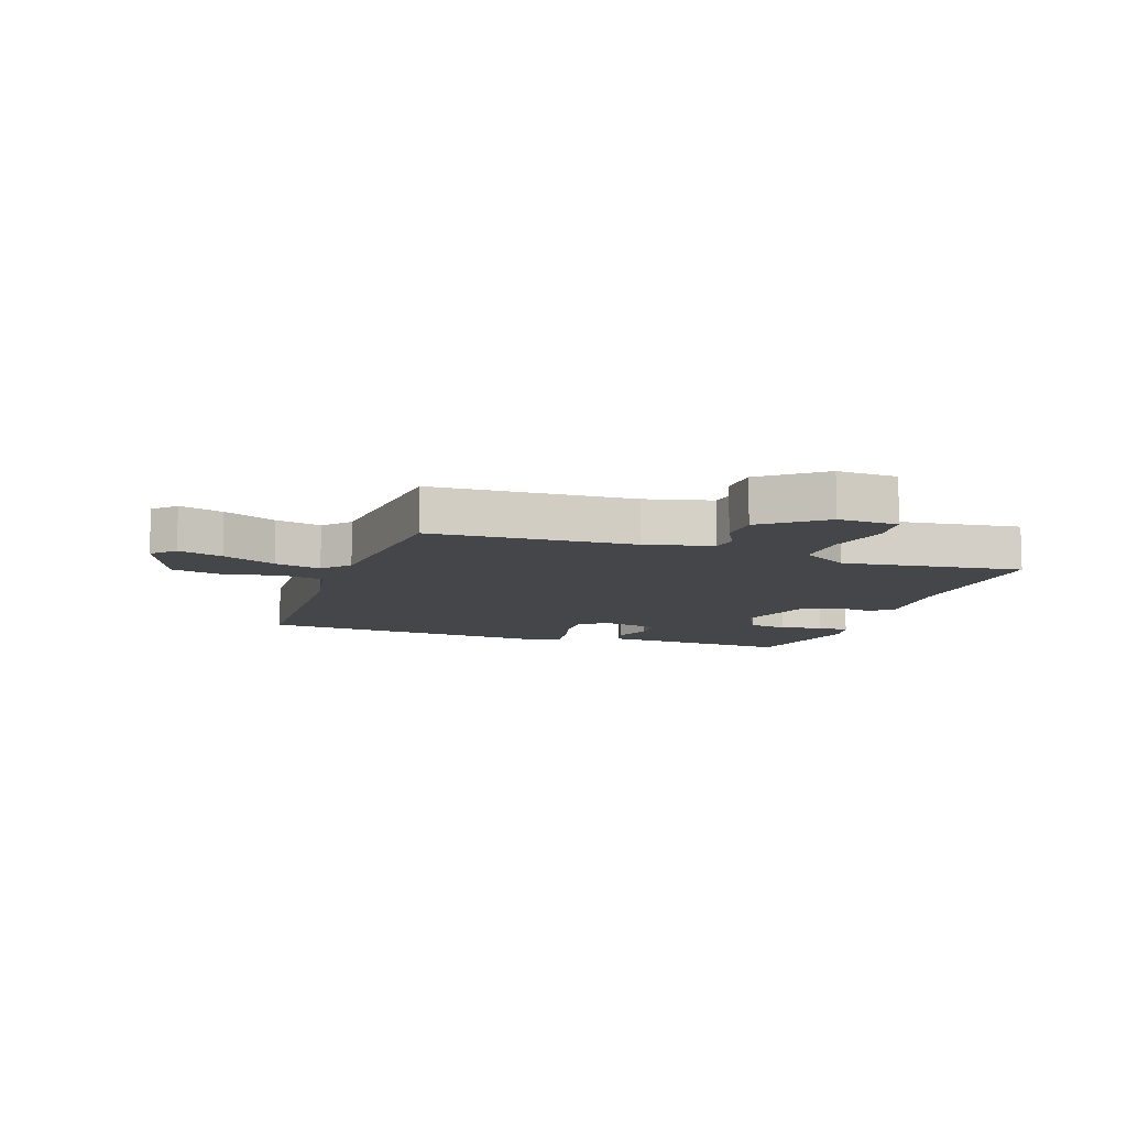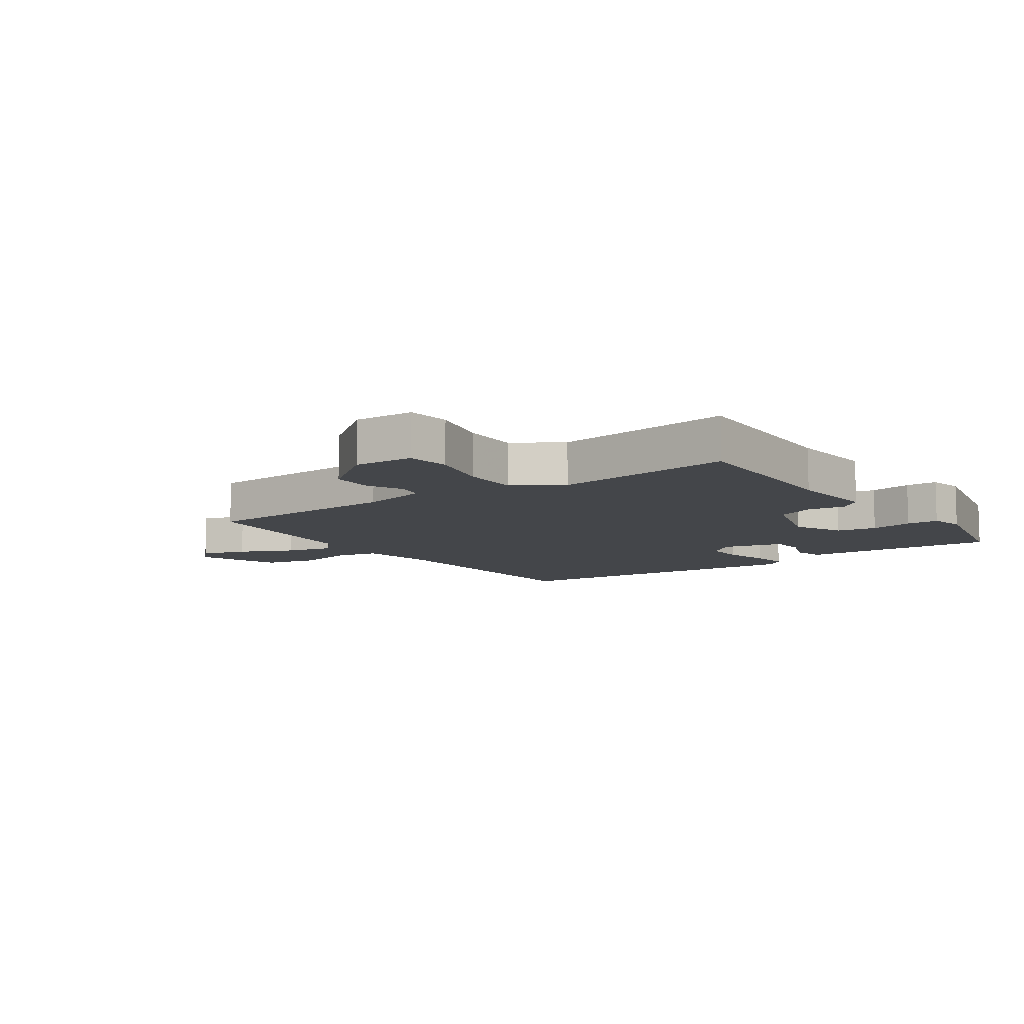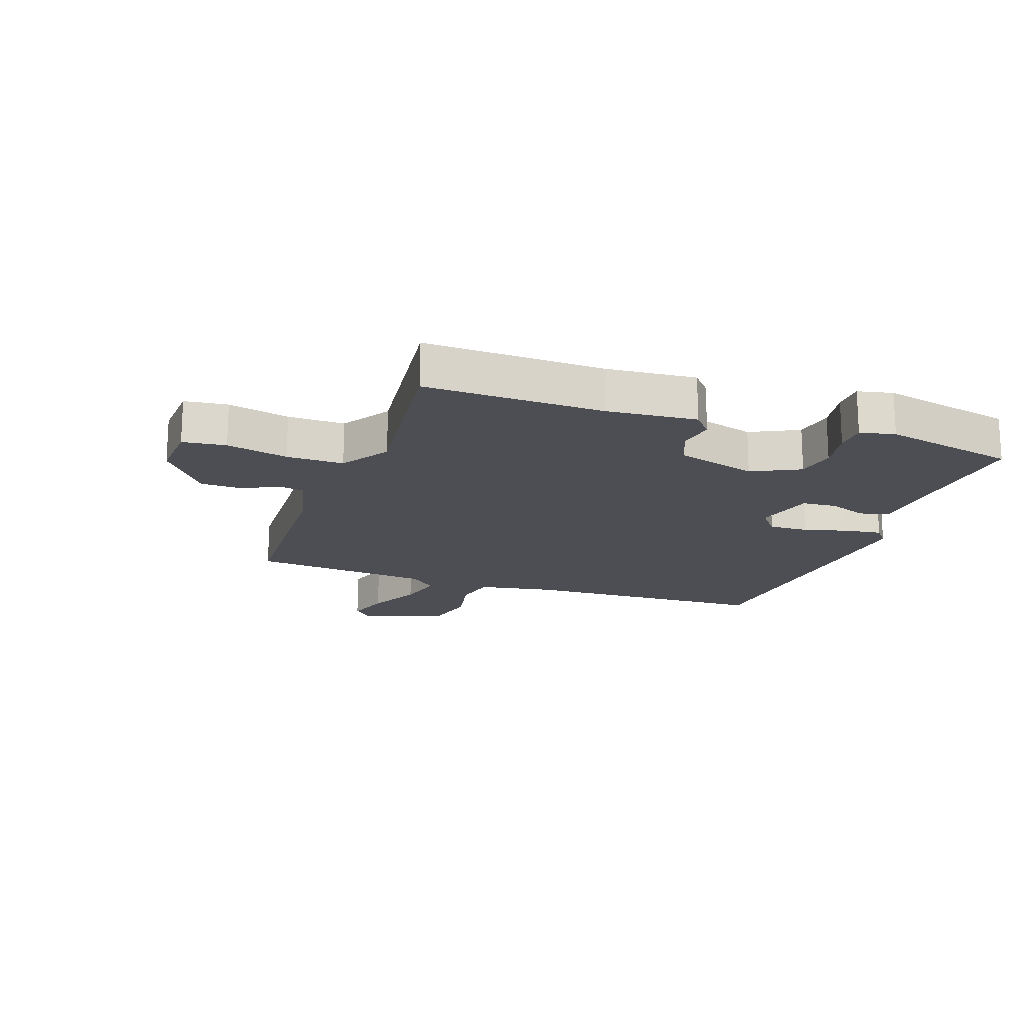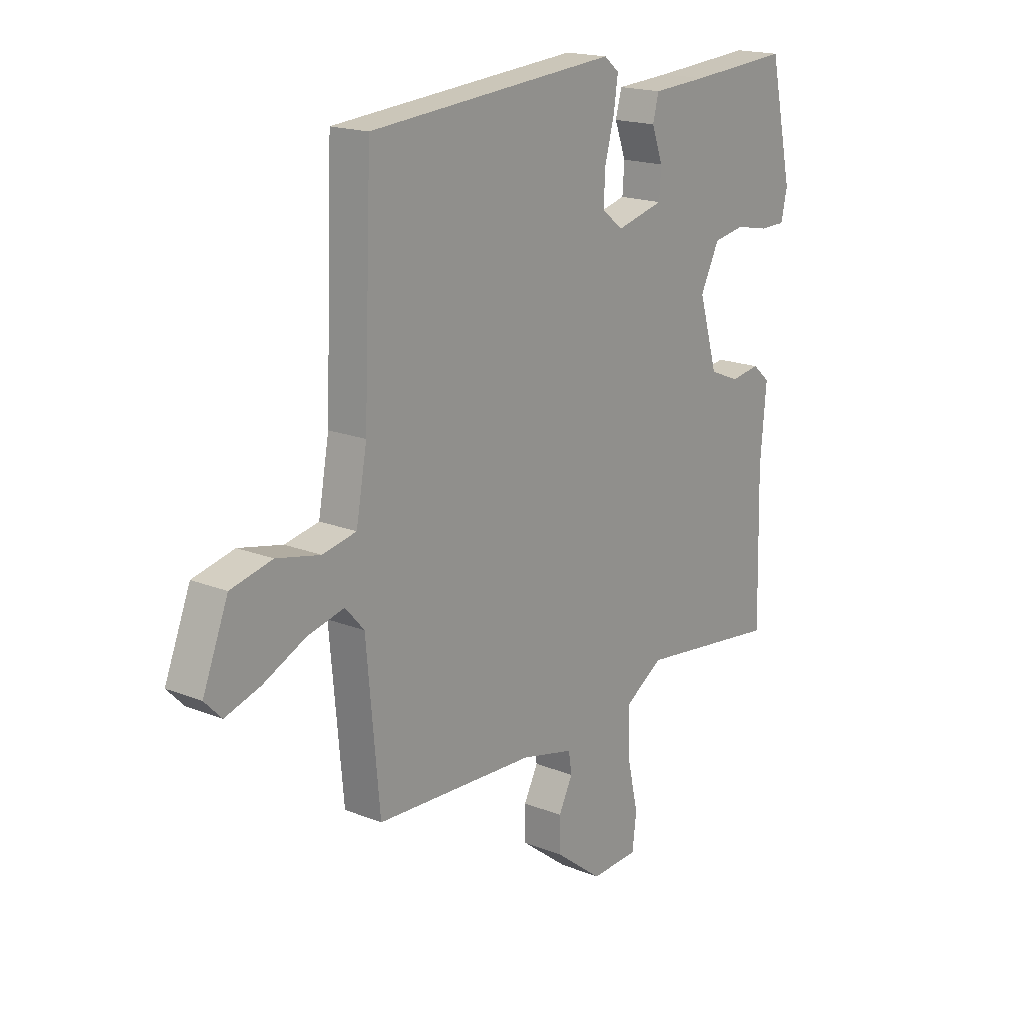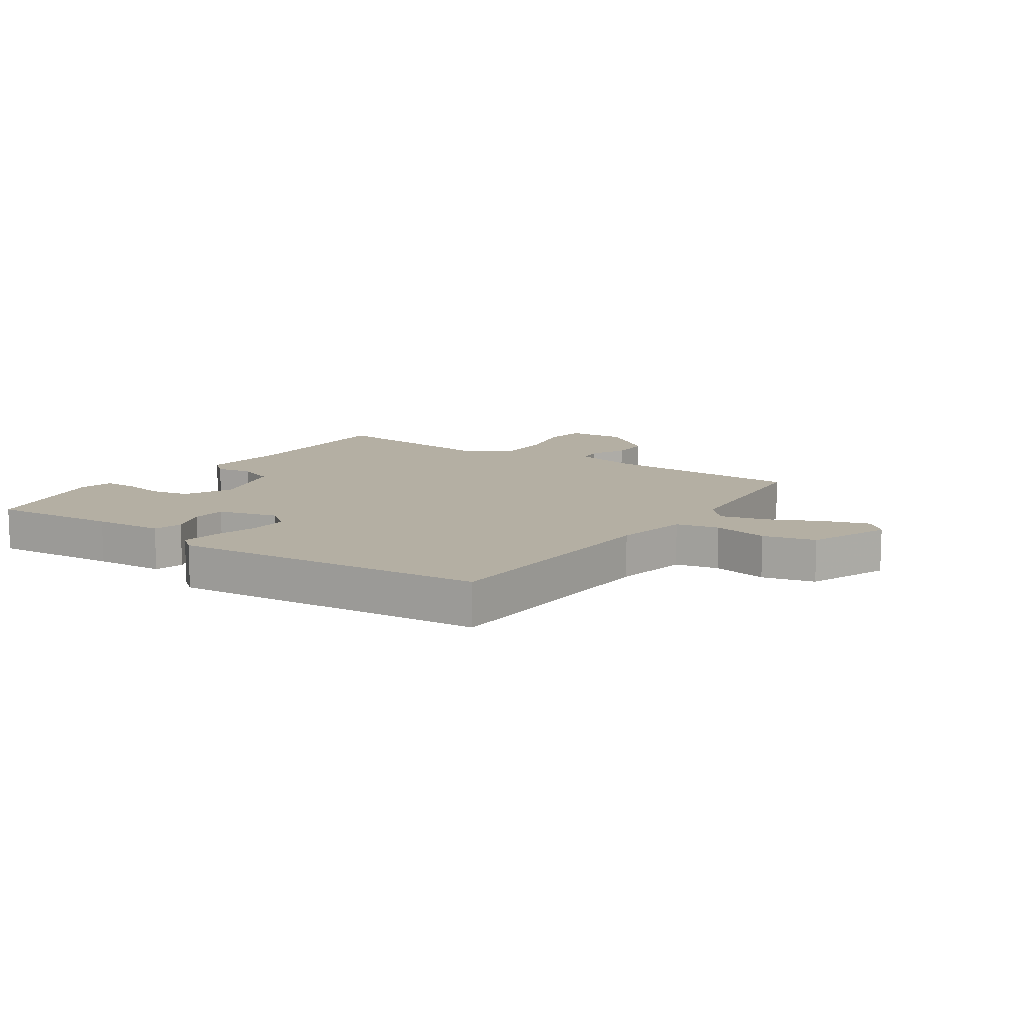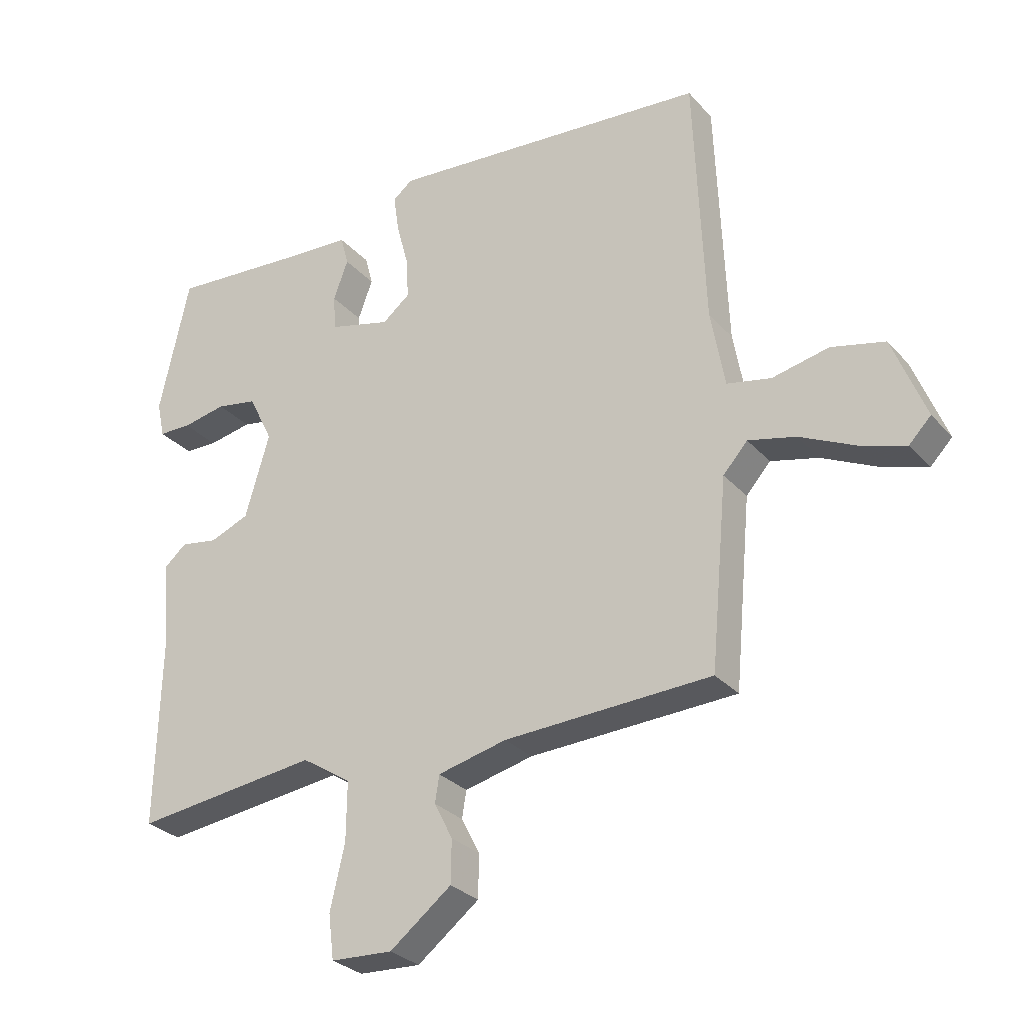
<metadata>
{"format":"obj","ext":"obj","renderer":"f3d","projection":"perspective","resolution":1024,"background":"white","views":[{"elev":-9.7,"azim":161.2,"up":"+Y"},{"elev":-9.4,"azim":-144.9,"up":"+Y"},{"elev":-17.4,"azim":-109.5,"up":"+Y"},{"elev":17.9,"azim":128.1,"up":"+Z"},{"elev":11.2,"azim":34.1,"up":"+Y"},{"elev":-28.9,"azim":32.8,"up":"+Z"}]}
</metadata>
<code>
v -0.5 0.07 0.5
v -0.286 0.07 0.484
v -0.169 0.07 0.477
v -0.156 0.07 0.428
v -0.18 0.07 0.363
v -0.176 0.07 0.305
v -0.075 0.07 0.279
v -0.03 0.07 0.315
v -0.033 0.07 0.381
v -0.053 0.07 0.456
v -0.062 0.07 0.518
v -0.03 0.07 0.544
v 0.5 0.07 0.5
v 0.517 0.07 0.081
v 0.54 0.07 -0.046
v 0.612 0.07 -0.061
v 0.705 0.07 -0.041
v 0.793 0.07 -0.062
v 0.847 0.07 -0.199
v 0.811 0.07 -0.236
v 0.736 0.07 -0.212
v 0.646 0.07 -0.169
v 0.568 0.07 -0.15
v 0.528 0.07 -0.195
v 0.5 0.07 -0.5
v 0.16 0.07 -0.515
v 0.047 0.07 -0.542
v 0.04 0.07 -0.586
v 0.07 0.07 -0.645
v 0.069 0.07 -0.715
v -0.032 0.07 -0.793
v -0.133 0.07 -0.788
v -0.142 0.07 -0.715
v -0.118 0.07 -0.611
v -0.117 0.07 -0.515
v -0.198 0.07 -0.463
v -0.5 0.07 -0.5
v -0.493 0.07 -0.198
v -0.506 0.07 -0.049
v -0.469 0.07 -0.017
v -0.407 0.07 -0.027
v -0.343 0.07 -0.001
v -0.303 0.07 0.136
v -0.343 0.07 0.217
v -0.41 0.07 0.229
v -0.482 0.07 0.215
v -0.536 0.07 0.216
v -0.549 0.07 0.275
v -0.5 0 0.5
v -0.286 0 0.484
v -0.169 0 0.477
v -0.156 0 0.428
v -0.18 0 0.363
v -0.176 0 0.305
v -0.075 0 0.279
v -0.03 0 0.315
v -0.033 0 0.381
v -0.053 0 0.456
v -0.062 0 0.518
v -0.03 0 0.544
v 0.5 0 0.5
v 0.517 0 0.081
v 0.54 0 -0.046
v 0.612 0 -0.061
v 0.705 0 -0.041
v 0.793 0 -0.062
v 0.847 0 -0.199
v 0.811 0 -0.236
v 0.736 0 -0.212
v 0.646 0 -0.169
v 0.568 0 -0.15
v 0.528 0 -0.195
v 0.5 0 -0.5
v 0.16 0 -0.515
v 0.047 0 -0.542
v 0.04 0 -0.586
v 0.07 0 -0.645
v 0.069 0 -0.715
v -0.032 0 -0.793
v -0.133 0 -0.788
v -0.142 0 -0.715
v -0.118 0 -0.611
v -0.117 0 -0.515
v -0.198 0 -0.463
v -0.5 0 -0.5
v -0.493 0 -0.198
v -0.506 0 -0.049
v -0.469 0 -0.017
v -0.407 0 -0.027
v -0.343 0 -0.001
v -0.303 0 0.136
v -0.343 0 0.217
v -0.41 0 0.229
v -0.482 0 0.215
v -0.536 0 0.216
v -0.549 0 0.275
f 48 1 2
f 47 48 2
f 46 47 2
f 45 46 2
f 3 4 5
f 2 3 5
f 45 2 5
f 44 45 5
f 43 44 5 6
f 42 43 6 7
f 38 39 40 41
f 38 41 42
f 37 38 42
f 36 37 42
f 42 7 8
f 36 42 8
f 35 36 8
f 32 33 34
f 31 32 34
f 30 31 34
f 29 30 34
f 28 29 34
f 34 35 8
f 28 34 8
f 27 28 8
f 24 25 26
f 27 8 9
f 26 27 9
f 24 26 9
f 23 24 9
f 20 21 22
f 19 20 22
f 18 19 22
f 17 18 22
f 16 17 22
f 15 16 22 23
f 12 13 14
f 11 12 14
f 10 11 14
f 9 10 14
f 9 14 15
f 9 15 23
f 50 49 96
f 50 96 95
f 50 95 94
f 50 94 93
f 53 52 51
f 53 51 50
f 53 50 93
f 53 93 92
f 54 53 92 91
f 55 54 91 90
f 89 88 87 86
f 90 89 86
f 90 86 85
f 90 85 84
f 56 55 90
f 56 90 84
f 56 84 83
f 82 81 80
f 82 80 79
f 82 79 78
f 82 78 77
f 82 77 76
f 56 83 82
f 56 82 76
f 56 76 75
f 74 73 72
f 57 56 75
f 57 75 74
f 57 74 72
f 57 72 71
f 70 69 68
f 70 68 67
f 70 67 66
f 70 66 65
f 70 65 64
f 71 70 64 63
f 62 61 60
f 62 60 59
f 62 59 58
f 62 58 57
f 63 62 57
f 71 63 57
f 1 49 50 2
f 2 50 51 3
f 3 51 52 4
f 4 52 53 5
f 5 53 54 6
f 6 54 55 7
f 7 55 56 8
f 8 56 57 9
f 9 57 58 10
f 10 58 59 11
f 11 59 60 12
f 12 60 61 13
f 13 61 62 14
f 14 62 63 15
f 15 63 64 16
f 16 64 65 17
f 17 65 66 18
f 18 66 67 19
f 19 67 68 20
f 20 68 69 21
f 21 69 70 22
f 22 70 71 23
f 23 71 72 24
f 24 72 73 25
f 25 73 74 26
f 26 74 75 27
f 27 75 76 28
f 28 76 77 29
f 29 77 78 30
f 30 78 79 31
f 31 79 80 32
f 32 80 81 33
f 33 81 82 34
f 34 82 83 35
f 35 83 84 36
f 36 84 85 37
f 37 85 86 38
f 38 86 87 39
f 39 87 88 40
f 40 88 89 41
f 41 89 90 42
f 42 90 91 43
f 43 91 92 44
f 44 92 93 45
f 45 93 94 46
f 46 94 95 47
f 47 95 96 48
f 48 96 49 1

</code>
